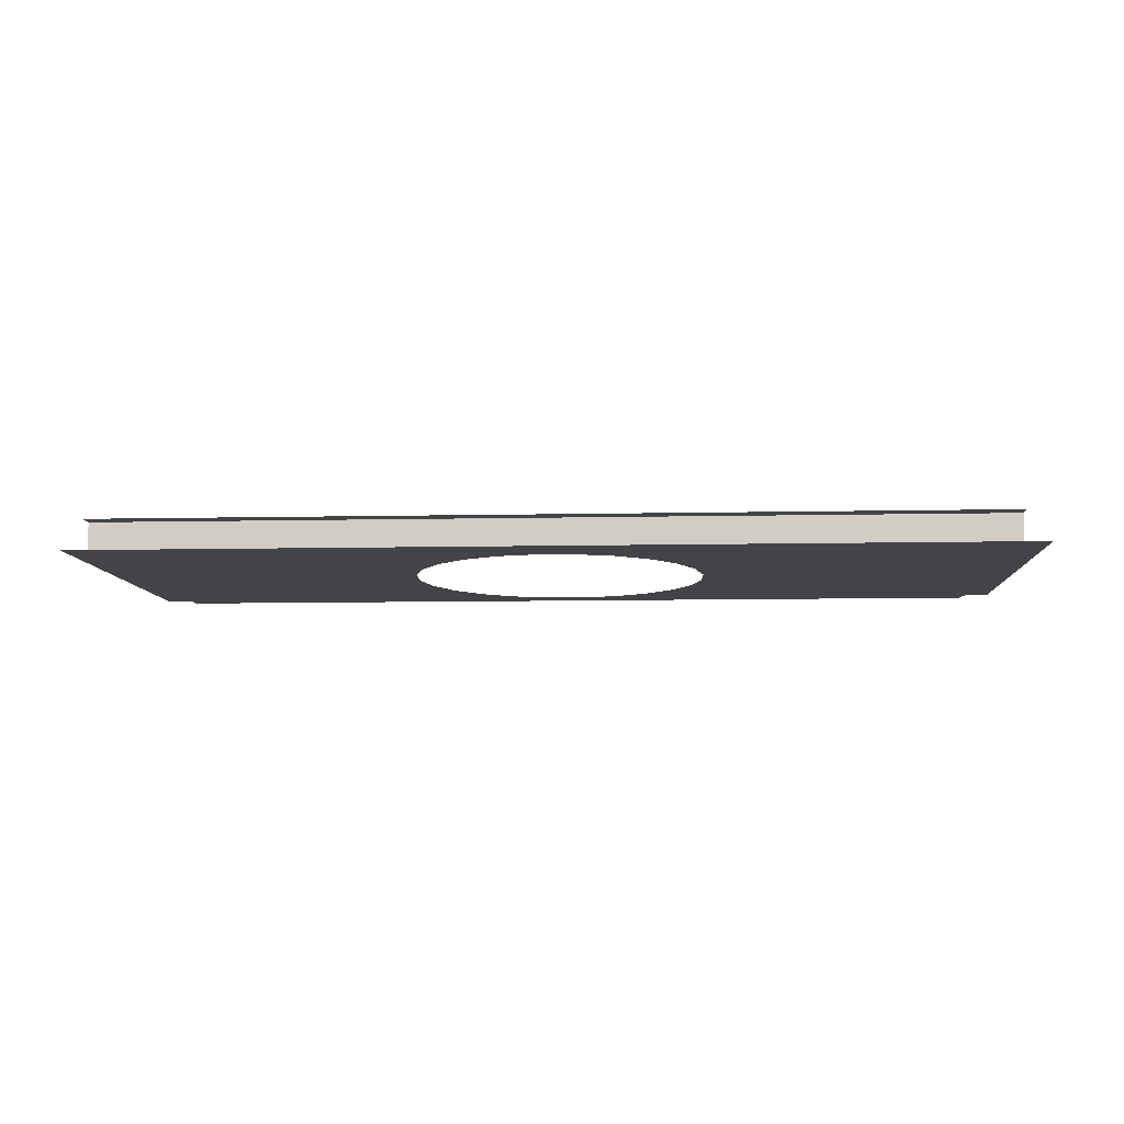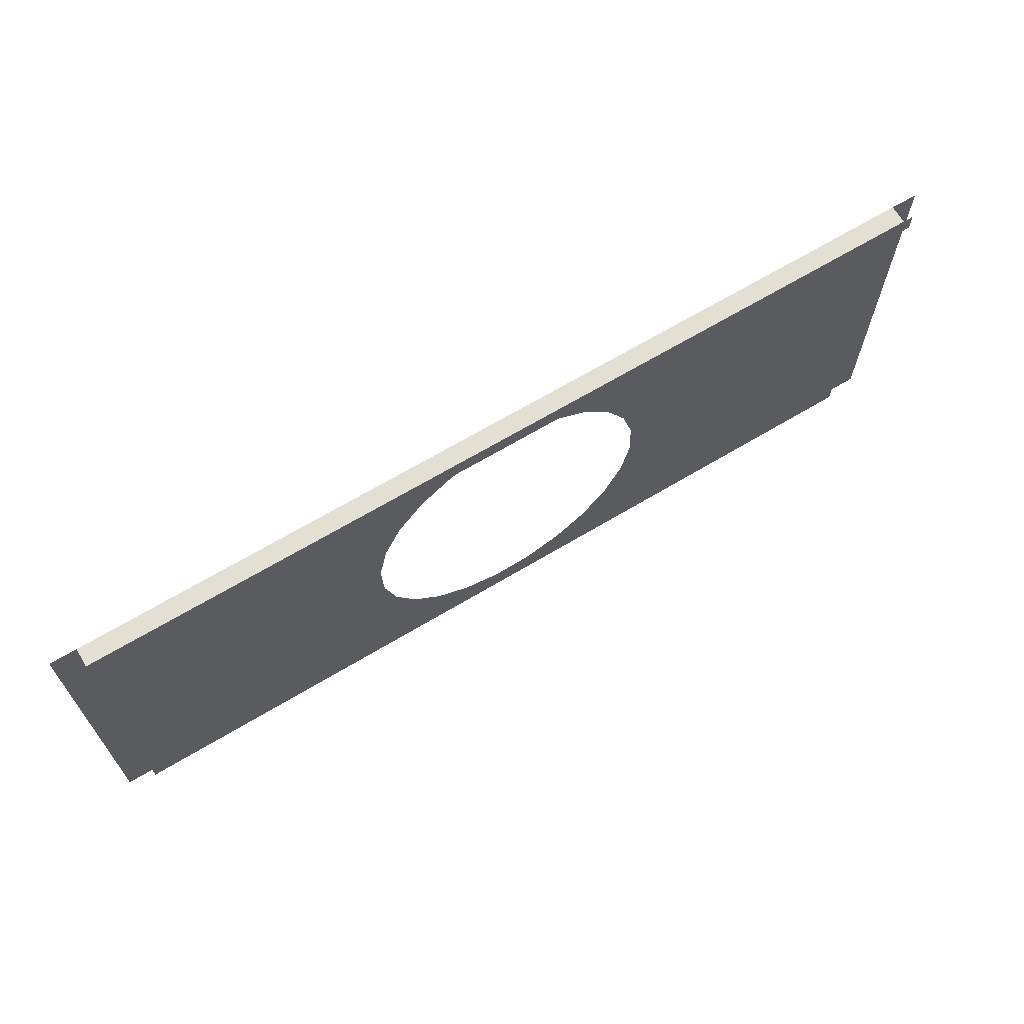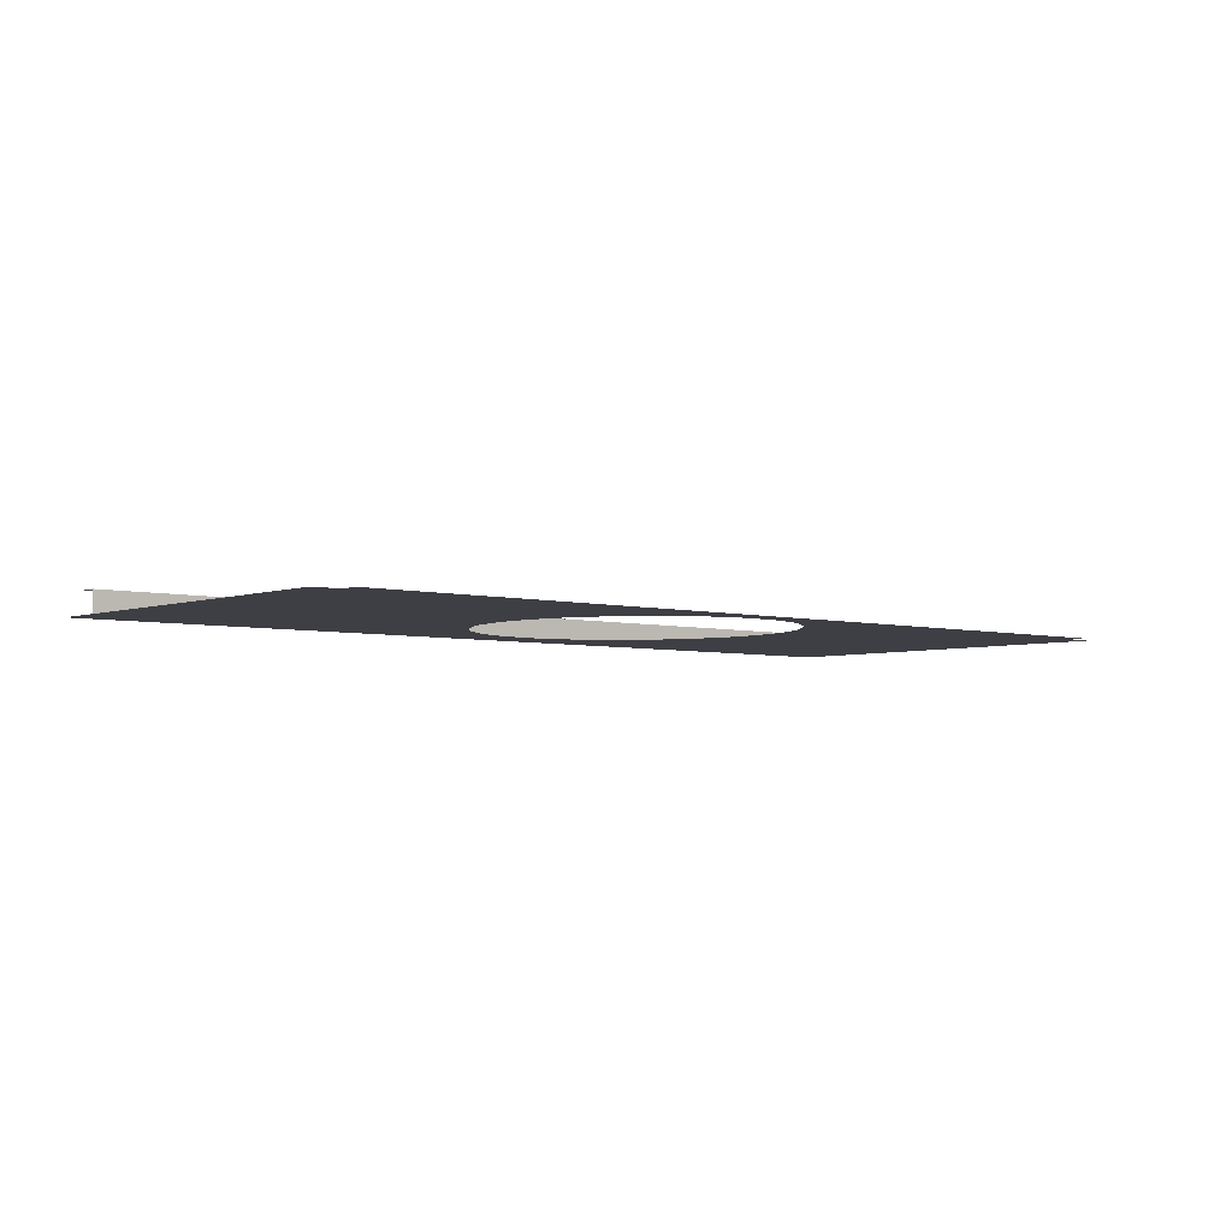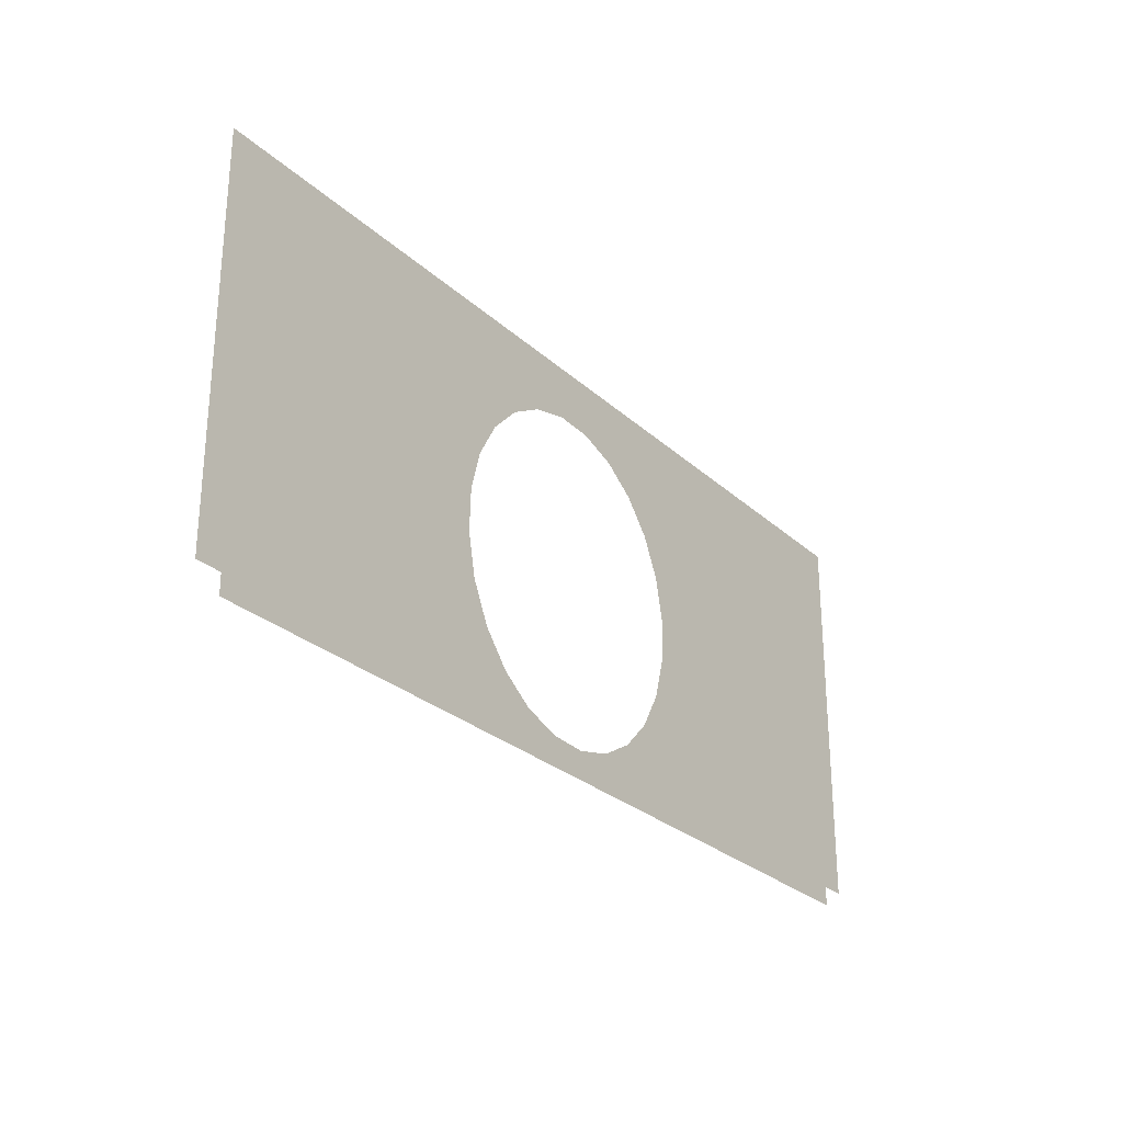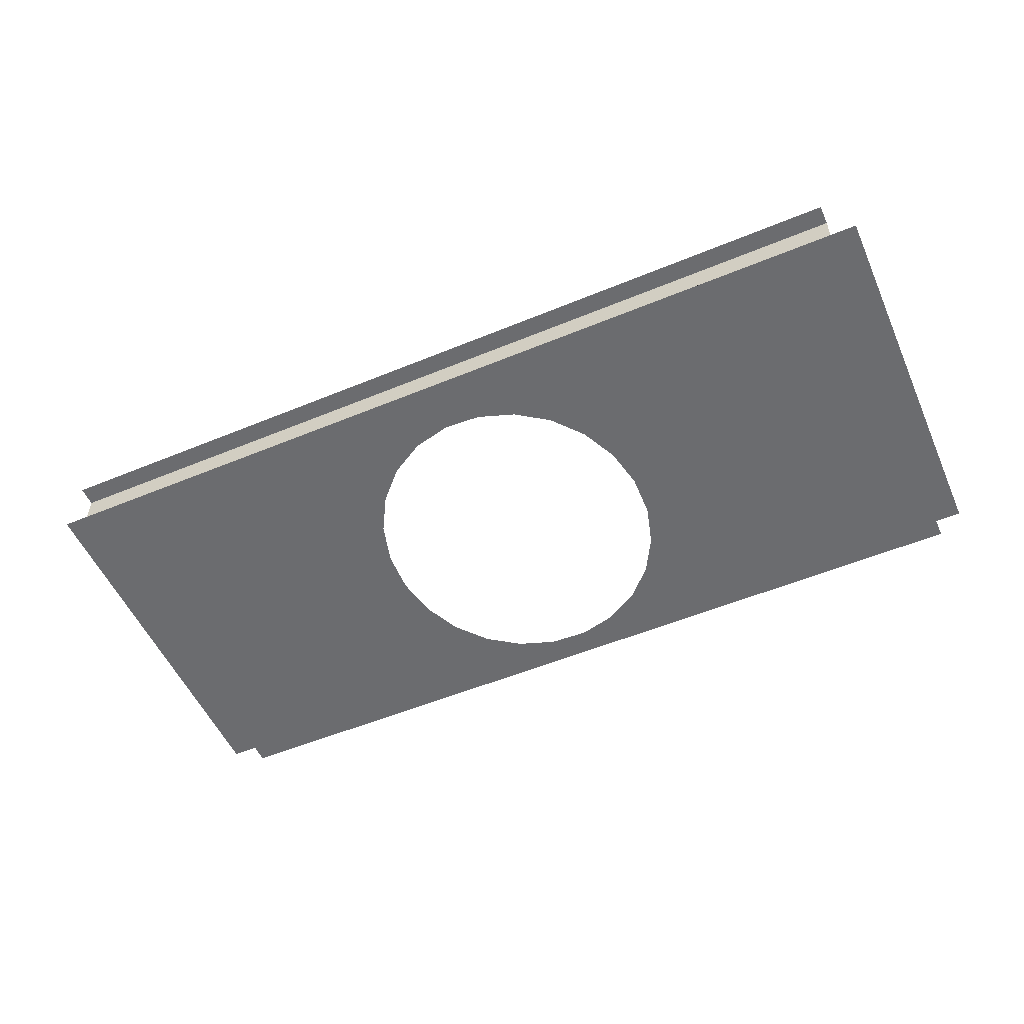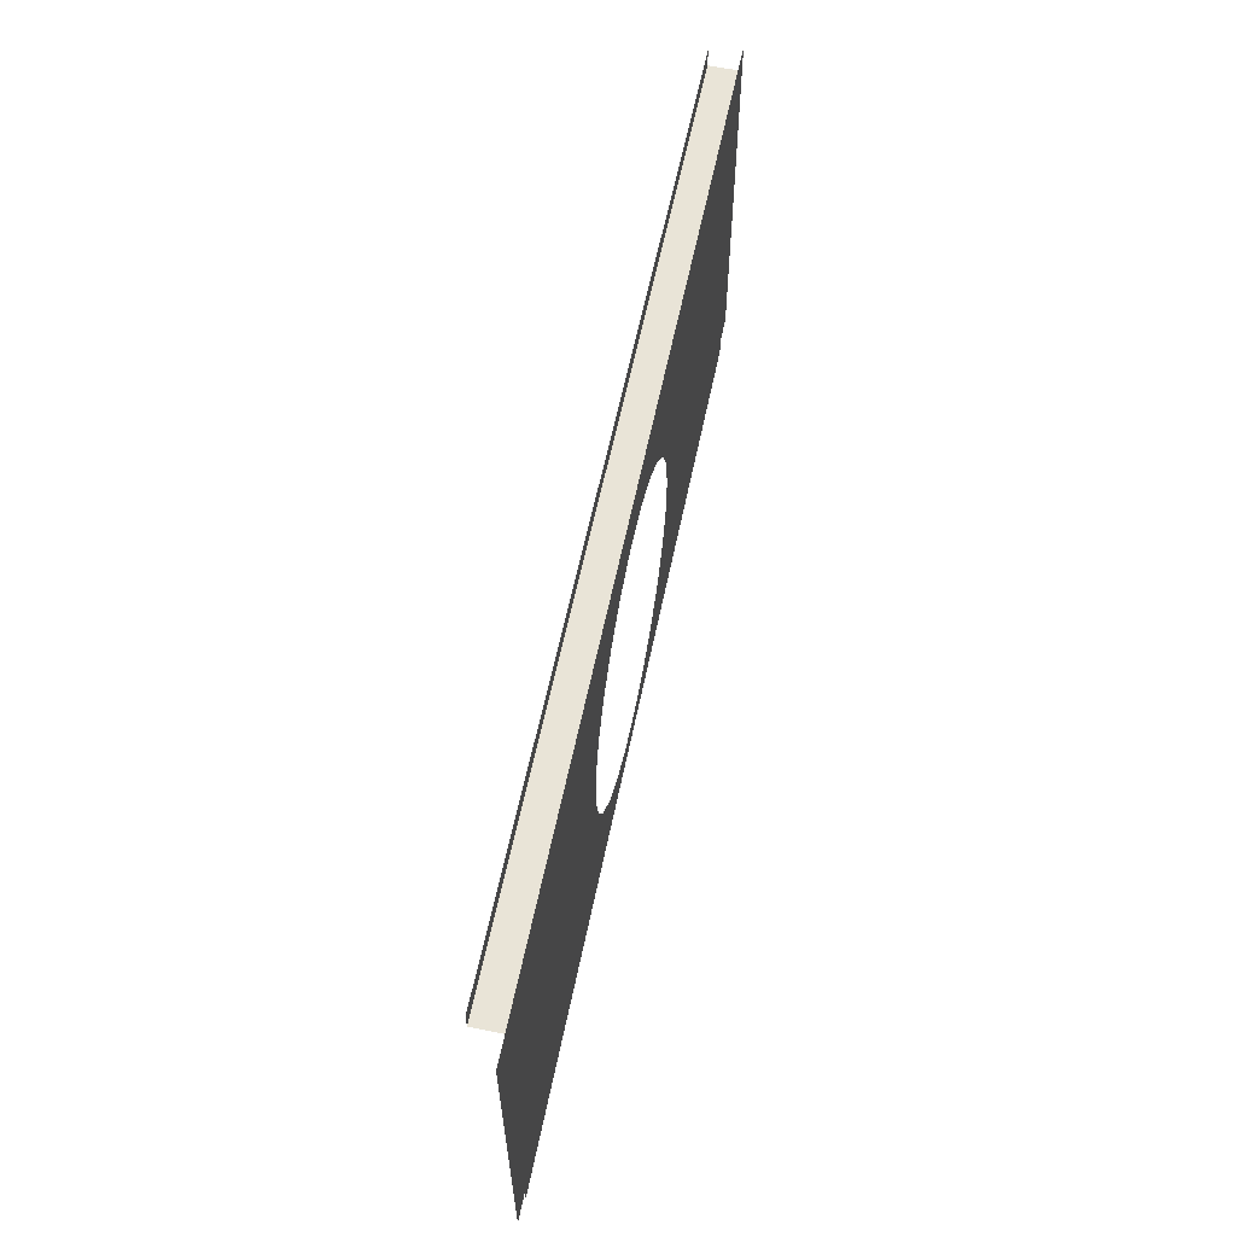
<metadata>
{"format":"obj","ext":"obj","renderer":"f3d","projection":"perspective","resolution":1024,"background":"white","views":[{"elev":-8.3,"azim":-176.5,"up":"+Z"},{"elev":67.0,"azim":-31.0,"up":"+Y"},{"elev":-4.4,"azim":-40.9,"up":"+Z"},{"elev":-27.5,"azim":126.4,"up":"+Y"},{"elev":-53.7,"azim":-156.2,"up":"+Z"},{"elev":61.0,"azim":101.8,"up":"+Y"}]}
</metadata>
<code>
o mesh26/mesh26-geometry/material_2/component_0#mesh26-geometry
v 0.4877 -0.4709 -0.4489
v -0.468 -0.4495 -0.4489
v 0.4877 -0.4495 -0.4489
v 0.4877 -0.4495 -0.4489
v -0.001881 -0.4406 -0.4489
v 0.5167 -0.4495 -0.4489
v 0.5167 -0.4495 -0.4489
v 0.1174 -0.3997 -0.4489
v 0.5167 -0.02086 -0.4489
v -0.468 -0.4495 -0.4489
v 0.4877 -0.4709 -0.4489
v -0.468 -0.4709 -0.4489
v -0.468 -0.4495 -0.4489
v -0.001881 -0.4406 -0.4489
v 0.4877 -0.4495 -0.4489
v 0.04068 -0.4388 -0.4489
v 0.5167 -0.4495 -0.4489
v -0.001881 -0.4406 -0.4489
v -0.4969 -0.02086 -0.4489
v -0.468 -0.4495 -0.4489
v -0.4969 -0.4495 -0.4489
v 0.1174 -0.3997 -0.4489
v 0.5167 -0.4495 -0.4489
v 0.08137 -0.4248 -0.4489
v 0.5167 -0.02086 -0.4489
v 0.1174 -0.3997 -0.4489
v 0.1464 -0.365 -0.4489
v 0.4877 -0.02086 -0.4489
v -0.468 -0.02086 -0.4296
v 0.4877 -0.02086 -0.42
v 0.5167 -0.02086 -0.4489
v -0.468 -0.02086 -0.4489
v 0.4877 -0.02086 -0.4489
v -0.468 -0.4495 -0.4489
v -0.0434 -0.4301 -0.4489
v -0.001881 -0.4406 -0.4489
v 0.08137 -0.4248 -0.4489
v 0.5167 -0.4495 -0.4489
v 0.04068 -0.4388 -0.4489
v -0.468 -0.4495 -0.4489
v -0.4969 -0.02086 -0.4489
v -0.08106 -0.408 -0.4489
v 0.4877 -0.02086 -0.42
v -0.468 0.000568 -0.42
v 0.4877 0.000568 -0.42
v 0.5167 -0.02086 -0.4489
v 0.1464 -0.365 -0.4489
v 0.1663 -0.3232 -0.4489
v -0.468 -0.02086 -0.4296
v 0.4877 -0.02086 -0.4489
v -0.468 -0.02086 -0.4489
v 0.4877 -0.02086 -0.42
v -0.468 -0.02086 -0.4296
v -0.468 -0.02086 -0.42
v 0.5167 -0.02086 -0.4489
v -0.4969 -0.02086 -0.4489
v -0.468 -0.02086 -0.4489
v -0.468 -0.4495 -0.4489
v -0.08106 -0.408 -0.4489
v -0.0434 -0.4301 -0.4489
v -0.08106 -0.408 -0.4489
v -0.4969 -0.02086 -0.4489
v -0.1123 -0.3759 -0.4489
v -0.468 0.000568 -0.42
v 0.4877 -0.02086 -0.42
v -0.468 -0.02086 -0.42
v 0.5167 -0.02086 -0.4489
v 0.1663 -0.3232 -0.4489
v 0.1757 -0.2771 -0.4489
v 0.5167 -0.02086 -0.4489
v 0.02846 -0.07997 -0.4489
v -0.4969 -0.02086 -0.4489
v -0.1123 -0.3759 -0.4489
v -0.4969 -0.02086 -0.4489
v -0.135 -0.3358 -0.4489
v 0.5167 -0.02086 -0.4489
v 0.1757 -0.2771 -0.4489
v 0.1741 -0.2299 -0.4489
v 0.5167 -0.02086 -0.4489
v 0.06998 -0.09047 -0.4489
v 0.02846 -0.07997 -0.4489
v -0.0141 -0.08175 -0.4489
v -0.4969 -0.02086 -0.4489
v 0.02846 -0.07997 -0.4489
v -0.135 -0.3358 -0.4489
v -0.4969 -0.02086 -0.4489
v -0.1475 -0.2907 -0.4489
v 0.5167 -0.02086 -0.4489
v 0.1741 -0.2299 -0.4489
v 0.1615 -0.1847 -0.4489
v 0.5167 -0.02086 -0.4489
v 0.1076 -0.1125 -0.4489
v 0.06998 -0.09047 -0.4489
v -0.05479 -0.0957 -0.4489
v -0.4969 -0.02086 -0.4489
v -0.0141 -0.08175 -0.4489
v -0.1475 -0.2907 -0.4489
v -0.4969 -0.02086 -0.4489
v -0.1491 -0.2434 -0.4489
v 0.5167 -0.02086 -0.4489
v 0.1615 -0.1847 -0.4489
v 0.1389 -0.1447 -0.4489
v 0.5167 -0.02086 -0.4489
v 0.1389 -0.1447 -0.4489
v 0.1076 -0.1125 -0.4489
v -0.09084 -0.1209 -0.4489
v -0.4969 -0.02086 -0.4489
v -0.05479 -0.0957 -0.4489
v -0.1491 -0.2434 -0.4489
v -0.4969 -0.02086 -0.4489
v -0.1397 -0.1973 -0.4489
v -0.1198 -0.1555 -0.4489
v -0.4969 -0.02086 -0.4489
v -0.09084 -0.1209 -0.4489
v -0.1397 -0.1973 -0.4489
v -0.4969 -0.02086 -0.4489
v -0.1198 -0.1555 -0.4489
v 0.4877 -0.4495 -0.4489
v -0.468 -0.4495 -0.4489
v 0.4877 -0.4709 -0.4489
v 0.5167 -0.4495 -0.4489
v -0.001881 -0.4406 -0.4489
v 0.4877 -0.4495 -0.4489
v 0.5167 -0.02086 -0.4489
v 0.1174 -0.3997 -0.4489
v 0.5167 -0.4495 -0.4489
v -0.468 -0.4709 -0.4489
v 0.4877 -0.4709 -0.4489
v -0.468 -0.4495 -0.4489
v 0.4877 -0.4495 -0.4489
v -0.001881 -0.4406 -0.4489
v -0.468 -0.4495 -0.4489
v -0.001881 -0.4406 -0.4489
v 0.5167 -0.4495 -0.4489
v 0.04068 -0.4388 -0.4489
v -0.4969 -0.4495 -0.4489
v -0.468 -0.4495 -0.4489
v -0.4969 -0.02086 -0.4489
v 0.08137 -0.4248 -0.4489
v 0.5167 -0.4495 -0.4489
v 0.1174 -0.3997 -0.4489
v 0.1464 -0.365 -0.4489
v 0.1174 -0.3997 -0.4489
v 0.5167 -0.02086 -0.4489
v 0.4877 -0.02086 -0.42
v -0.468 -0.02086 -0.4296
v 0.4877 -0.02086 -0.4489
v 0.4877 -0.02086 -0.4489
v -0.468 -0.02086 -0.4489
v 0.5167 -0.02086 -0.4489
v -0.001881 -0.4406 -0.4489
v -0.0434 -0.4301 -0.4489
v -0.468 -0.4495 -0.4489
v 0.04068 -0.4388 -0.4489
v 0.5167 -0.4495 -0.4489
v 0.08137 -0.4248 -0.4489
v -0.08106 -0.408 -0.4489
v -0.4969 -0.02086 -0.4489
v -0.468 -0.4495 -0.4489
v 0.4877 0.000568 -0.42
v -0.468 0.000568 -0.42
v 0.4877 -0.02086 -0.42
v 0.1663 -0.3232 -0.4489
v 0.1464 -0.365 -0.4489
v 0.5167 -0.02086 -0.4489
v -0.468 -0.02086 -0.4489
v 0.4877 -0.02086 -0.4489
v -0.468 -0.02086 -0.4296
v -0.468 -0.02086 -0.42
v -0.468 -0.02086 -0.4296
v 0.4877 -0.02086 -0.42
v -0.468 -0.02086 -0.4489
v -0.4969 -0.02086 -0.4489
v 0.5167 -0.02086 -0.4489
v -0.0434 -0.4301 -0.4489
v -0.08106 -0.408 -0.4489
v -0.468 -0.4495 -0.4489
v -0.1123 -0.3759 -0.4489
v -0.4969 -0.02086 -0.4489
v -0.08106 -0.408 -0.4489
v -0.468 -0.02086 -0.42
v 0.4877 -0.02086 -0.42
v -0.468 0.000568 -0.42
v 0.1757 -0.2771 -0.4489
v 0.1663 -0.3232 -0.4489
v 0.5167 -0.02086 -0.4489
v -0.4969 -0.02086 -0.4489
v 0.02846 -0.07997 -0.4489
v 0.5167 -0.02086 -0.4489
v -0.135 -0.3358 -0.4489
v -0.4969 -0.02086 -0.4489
v -0.1123 -0.3759 -0.4489
v 0.1741 -0.2299 -0.4489
v 0.1757 -0.2771 -0.4489
v 0.5167 -0.02086 -0.4489
v 0.02846 -0.07997 -0.4489
v 0.06998 -0.09047 -0.4489
v 0.5167 -0.02086 -0.4489
v 0.02846 -0.07997 -0.4489
v -0.4969 -0.02086 -0.4489
v -0.0141 -0.08175 -0.4489
v -0.1475 -0.2907 -0.4489
v -0.4969 -0.02086 -0.4489
v -0.135 -0.3358 -0.4489
v 0.1615 -0.1847 -0.4489
v 0.1741 -0.2299 -0.4489
v 0.5167 -0.02086 -0.4489
v 0.06998 -0.09047 -0.4489
v 0.1076 -0.1125 -0.4489
v 0.5167 -0.02086 -0.4489
v -0.0141 -0.08175 -0.4489
v -0.4969 -0.02086 -0.4489
v -0.05479 -0.0957 -0.4489
v -0.1491 -0.2434 -0.4489
v -0.4969 -0.02086 -0.4489
v -0.1475 -0.2907 -0.4489
v 0.1389 -0.1447 -0.4489
v 0.1615 -0.1847 -0.4489
v 0.5167 -0.02086 -0.4489
v 0.1076 -0.1125 -0.4489
v 0.1389 -0.1447 -0.4489
v 0.5167 -0.02086 -0.4489
v -0.05479 -0.0957 -0.4489
v -0.4969 -0.02086 -0.4489
v -0.09084 -0.1209 -0.4489
v -0.1397 -0.1973 -0.4489
v -0.4969 -0.02086 -0.4489
v -0.1491 -0.2434 -0.4489
v -0.09084 -0.1209 -0.4489
v -0.4969 -0.02086 -0.4489
v -0.1198 -0.1555 -0.4489
v -0.1198 -0.1555 -0.4489
v -0.4969 -0.02086 -0.4489
v -0.1397 -0.1973 -0.4489
f 1 2 3
f 4 5 6
f 7 8 9
f 10 11 12
f 13 14 15
f 16 17 18
f 19 20 21
f 22 23 24
f 25 26 27
f 28 29 30
f 31 32 33
f 34 35 36
f 37 38 39
f 40 41 42
f 43 44 45
f 46 47 48
f 49 50 51
f 52 53 54
f 55 56 57
f 58 59 60
f 61 62 63
f 64 65 66
f 67 68 69
f 70 71 72
f 73 74 75
f 76 77 78
f 79 80 81
f 82 83 84
f 85 86 87
f 88 89 90
f 91 92 93
f 94 95 96
f 97 98 99
f 100 101 102
f 103 104 105
f 106 107 108
f 109 110 111
f 112 113 114
f 115 116 117
f 118 119 120
f 121 122 123
f 124 125 126
f 127 128 129
f 130 131 132
f 133 134 135
f 136 137 138
f 139 140 141
f 142 143 144
f 145 146 147
f 148 149 150
f 151 152 153
f 154 155 156
f 157 158 159
f 160 161 162
f 163 164 165
f 166 167 168
f 169 170 171
f 172 173 174
f 175 176 177
f 178 179 180
f 181 182 183
f 184 185 186
f 187 188 189
f 190 191 192
f 193 194 195
f 196 197 198
f 199 200 201
f 202 203 204
f 205 206 207
f 208 209 210
f 211 212 213
f 214 215 216
f 217 218 219
f 220 221 222
f 223 224 225
f 226 227 228
f 229 230 231
f 232 233 234

</code>
